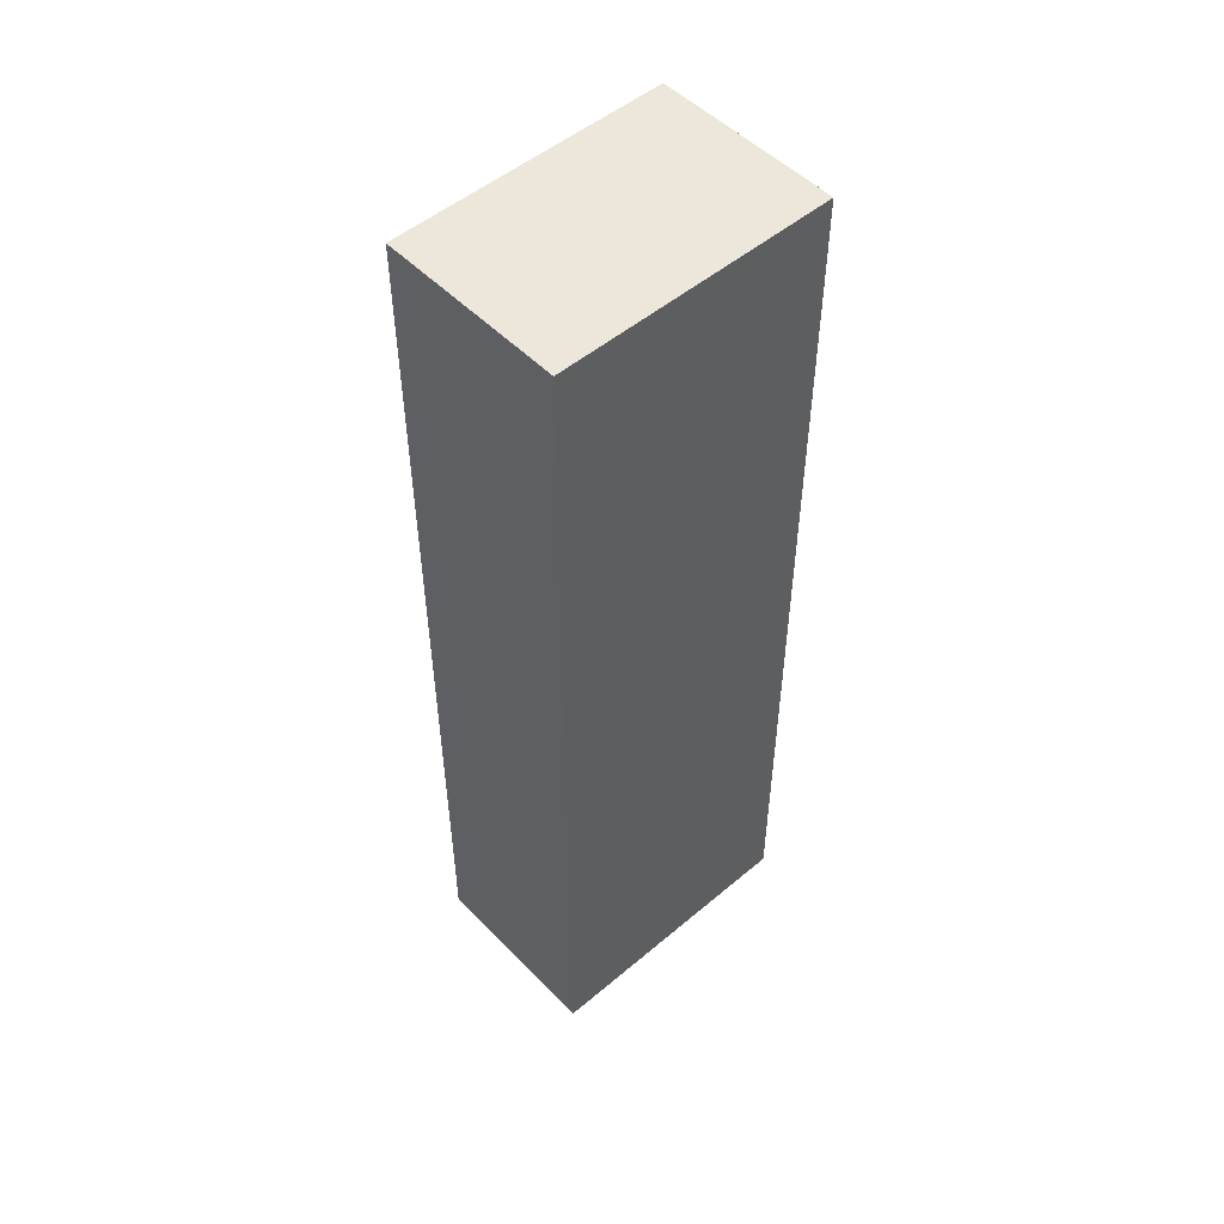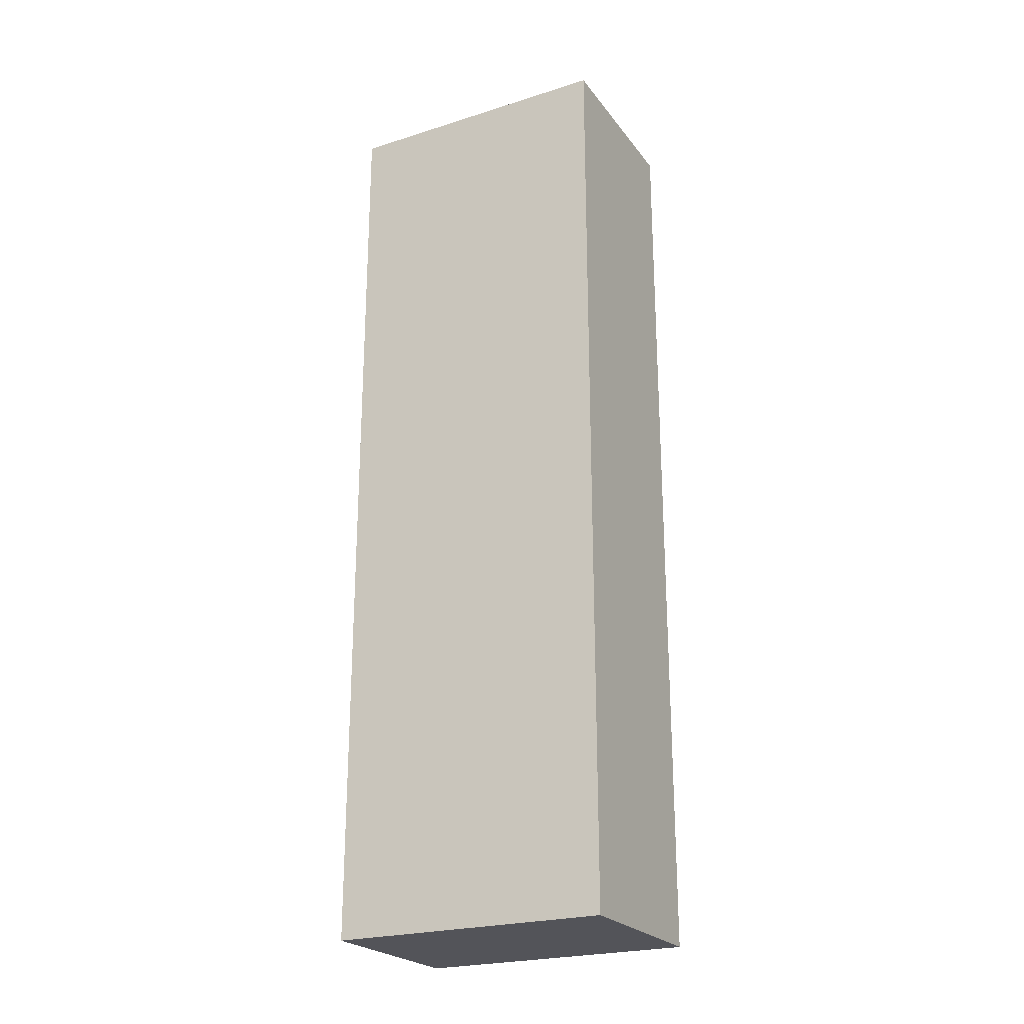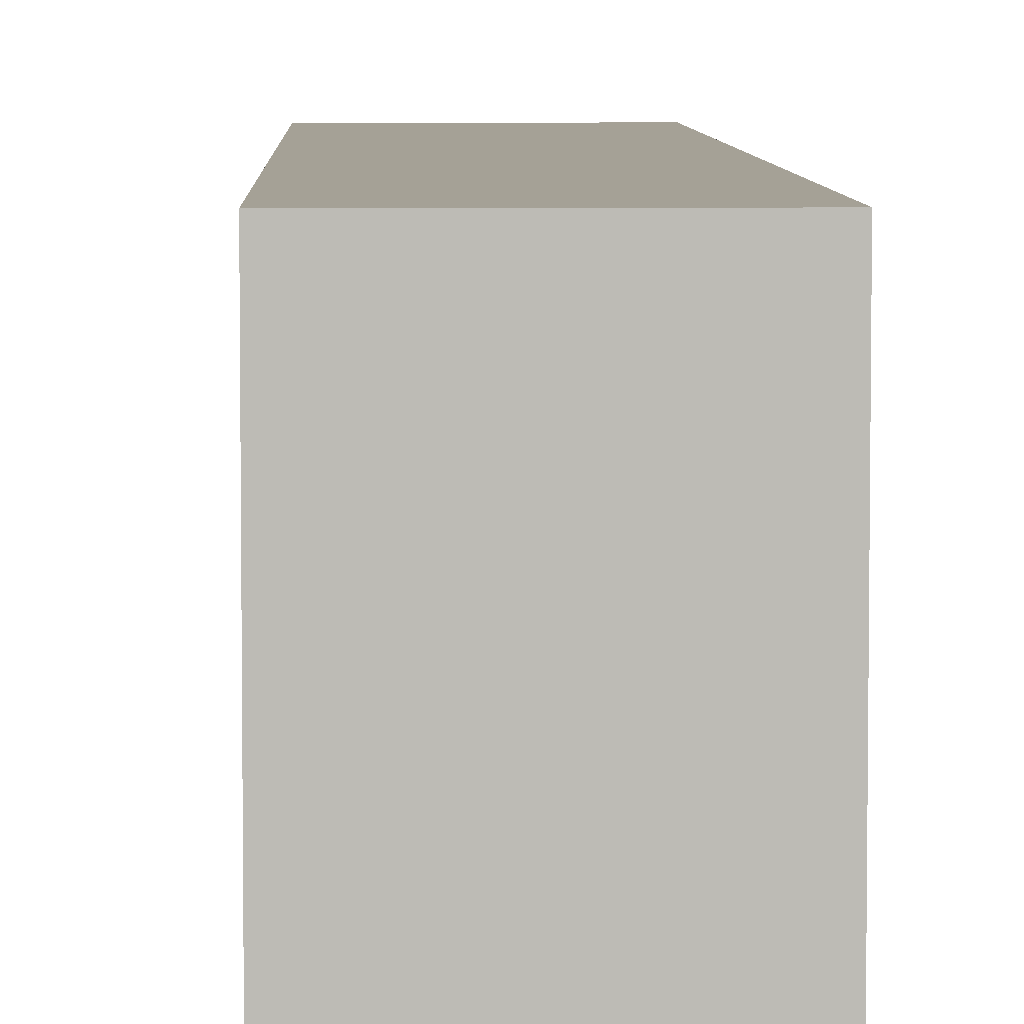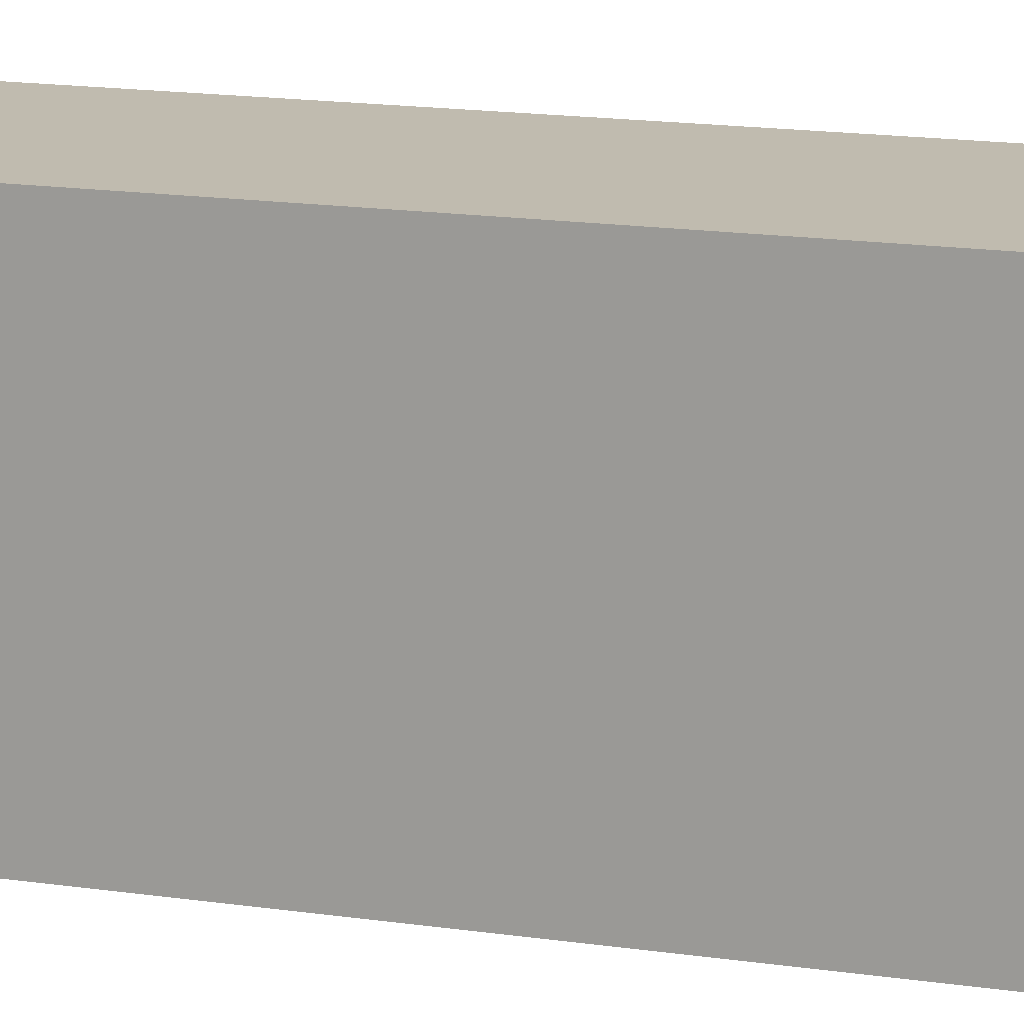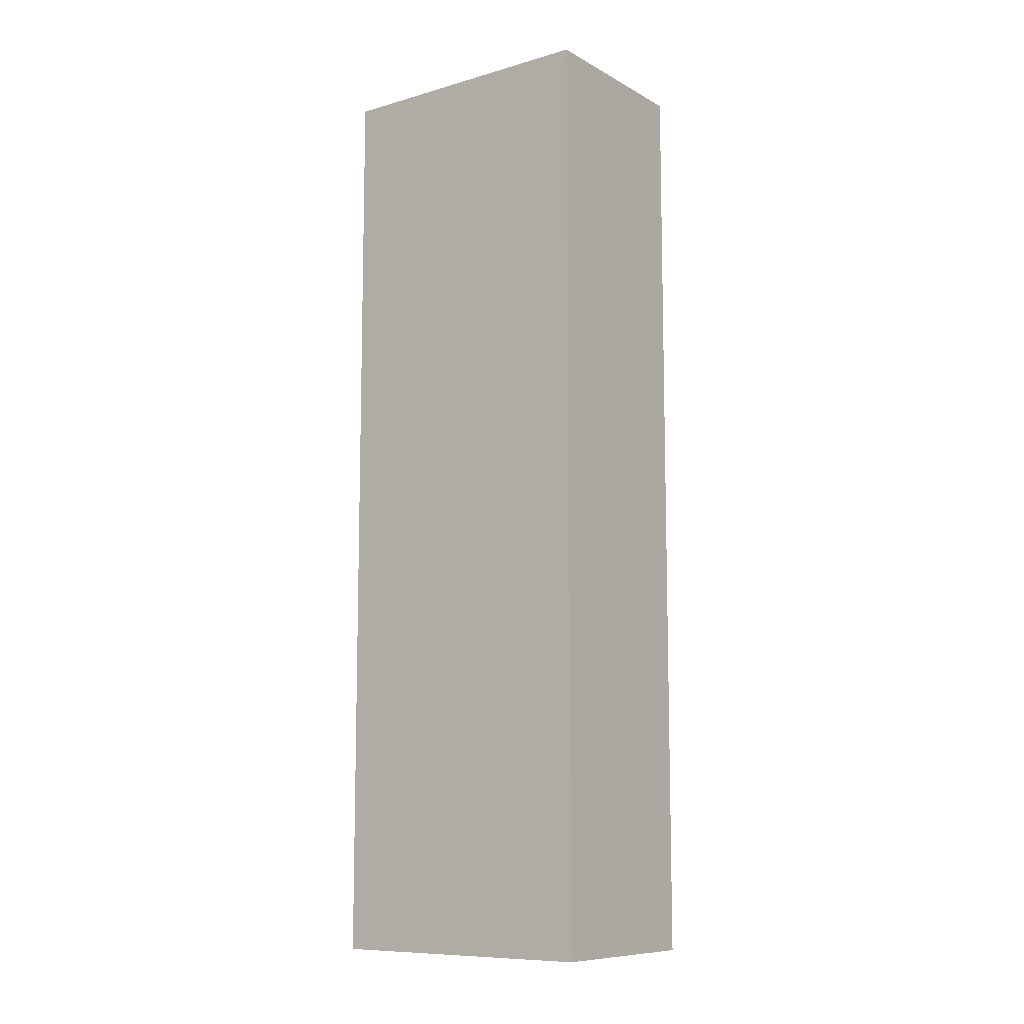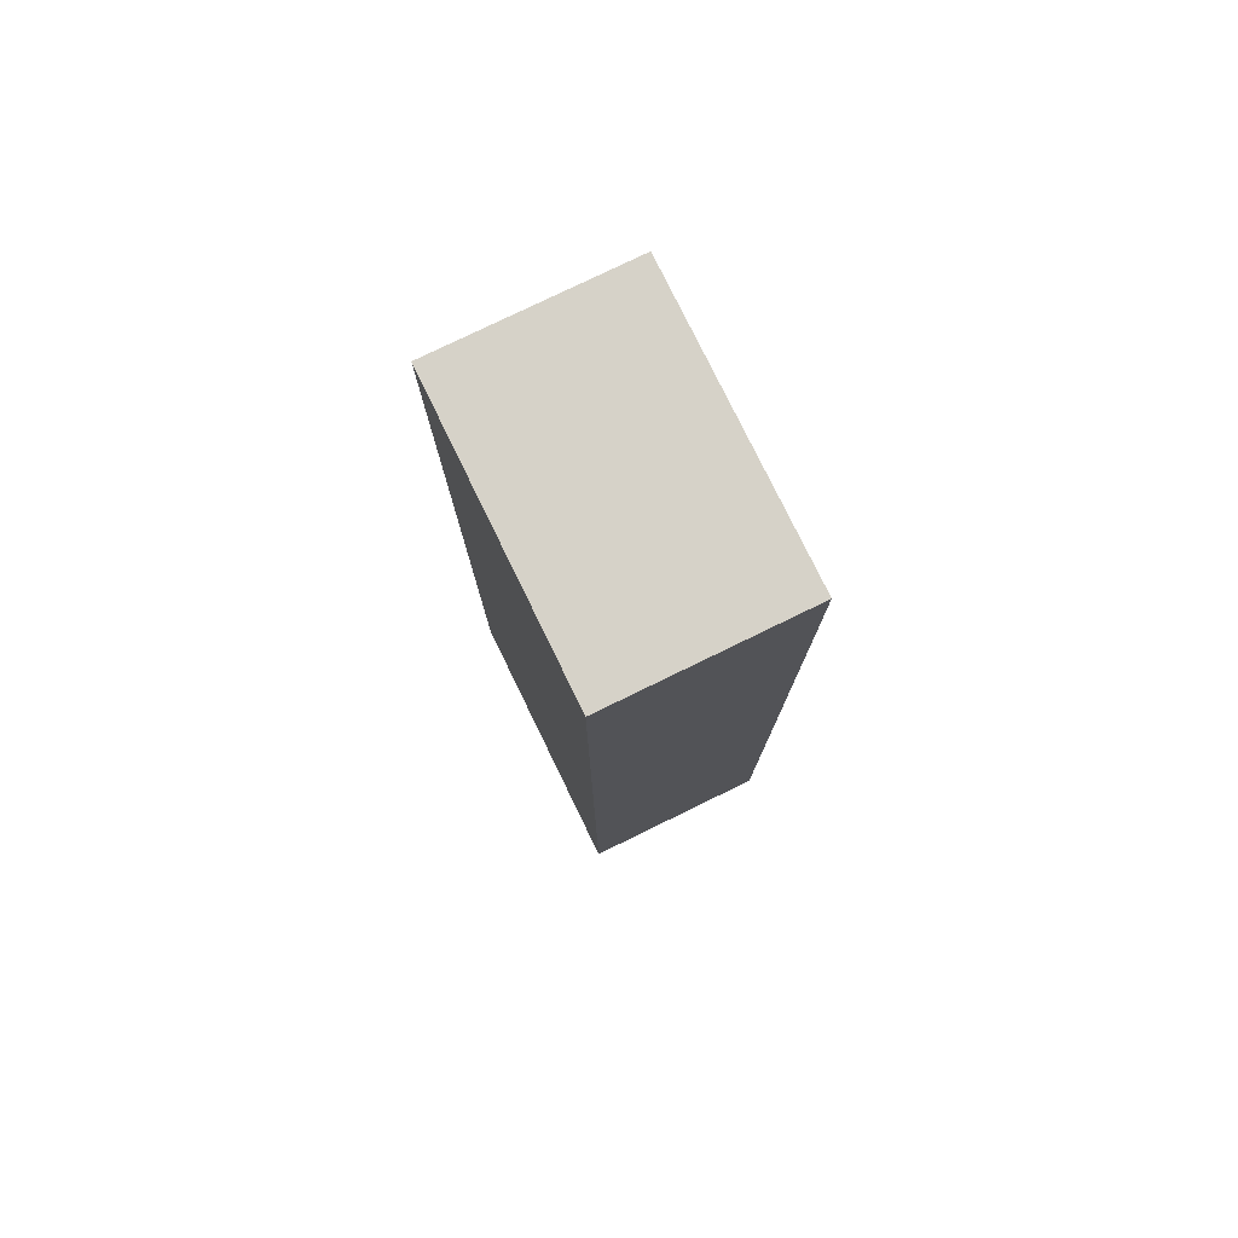
<metadata>
{"format":"obj","ext":"obj","renderer":"f3d","projection":"perspective","resolution":1024,"background":"white","views":[{"elev":51.4,"azim":-132.4,"up":"+Y"},{"elev":-23.8,"azim":-62.3,"up":"+Y"},{"elev":6.1,"azim":178.4,"up":"+Z"},{"elev":16.0,"azim":107.2,"up":"+Z"},{"elev":-9.7,"azim":126.4,"up":"+Y"},{"elev":78.0,"azim":-26.0,"up":"+Y"}]}
</metadata>
<code>
v 5 0 8
v 5 0 5
v 5 3 8
v 5 3 5
v 5 6 8
v 5 6 5
v 5 10 8
v 5 10 5
v 7 0 8
v 7 0 5
v 7 3 8
v 7 3 5
v 7 6 8
v 7 6 5
v 7 10 8
v 7 10 5
v 5 0 8
v 5 3 8
v 5 6 8
v 5 10 8
v 7 0 8
v 7 3 8
v 7 6 8
v 7 10 8
v 5 0 5
v 5 3 5
v 5 6 5
v 5 10 5
v 7 0 5
v 7 3 5
v 7 6 5
v 7 10 5
v 5 0 8
v 7 0 8
v 5 0 5
v 7 0 5
v 5 10 8
v 7 10 8
v 5 10 5
v 7 10 5
f 3 2 1
f 4 2 3
f 5 4 3
f 6 4 5
f 7 6 5
f 8 6 7
f 9 10 11
f 11 10 12
f 11 12 13
f 13 12 14
f 13 14 15
f 15 14 16
f 21 18 17
f 22 19 18
f 22 18 21
f 23 20 19
f 23 19 22
f 24 20 23
f 25 26 29
f 26 27 30
f 29 26 30
f 27 28 31
f 30 27 31
f 31 28 32
f 35 34 33
f 36 34 35
f 37 38 39
f 39 38 40

</code>
